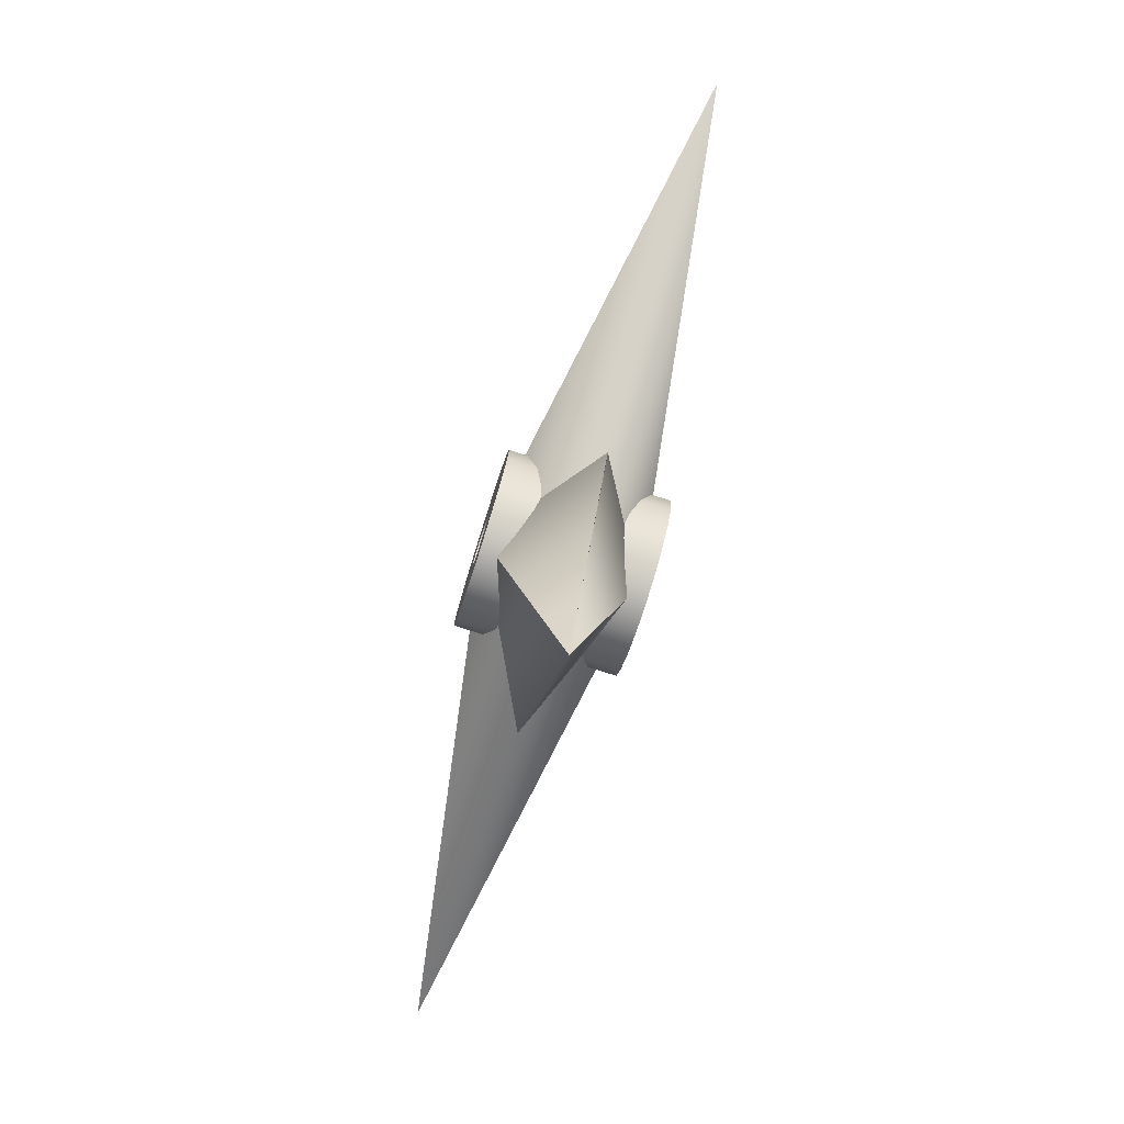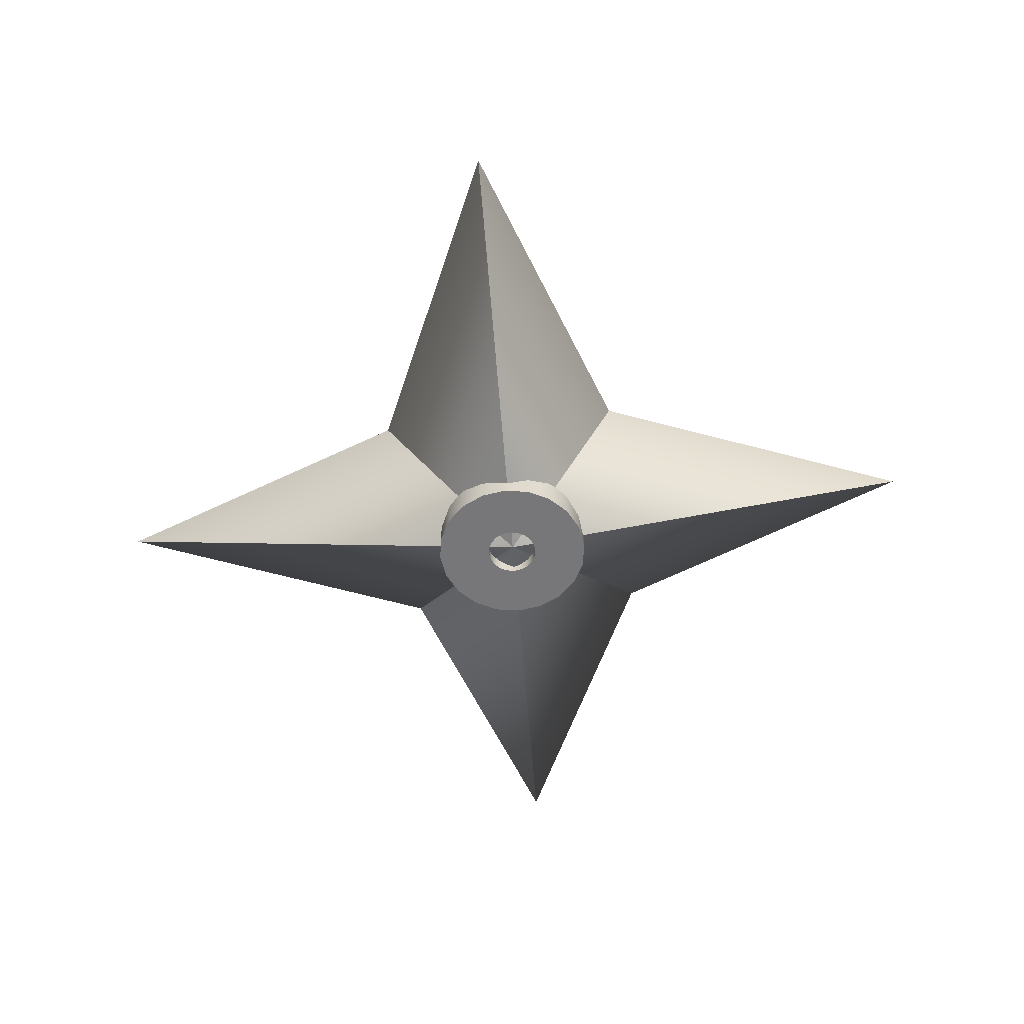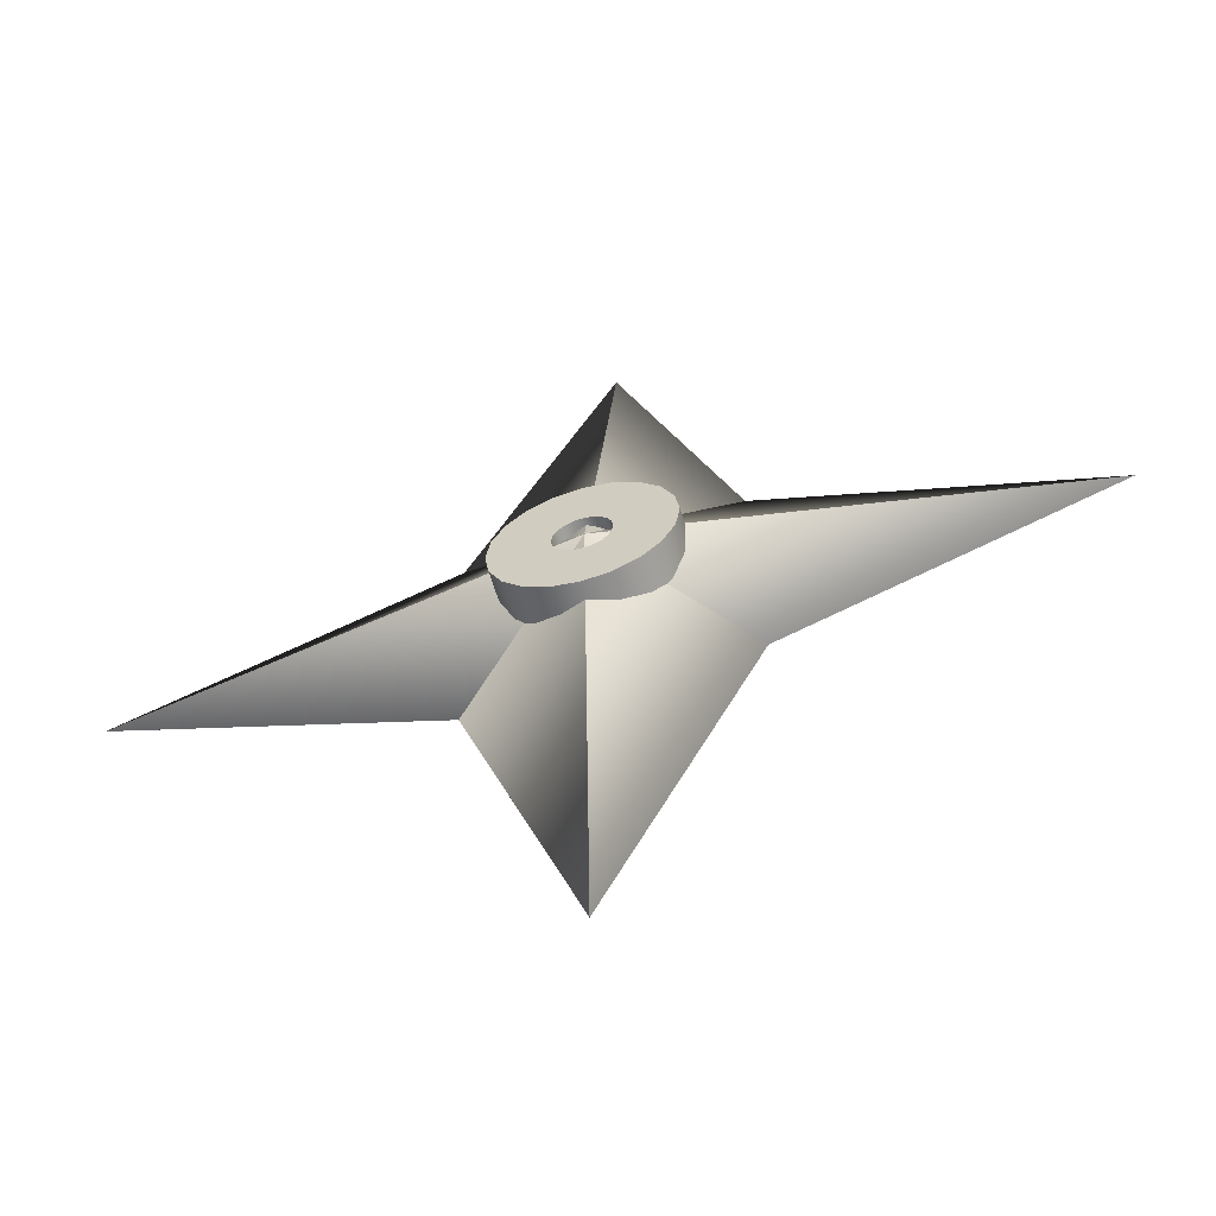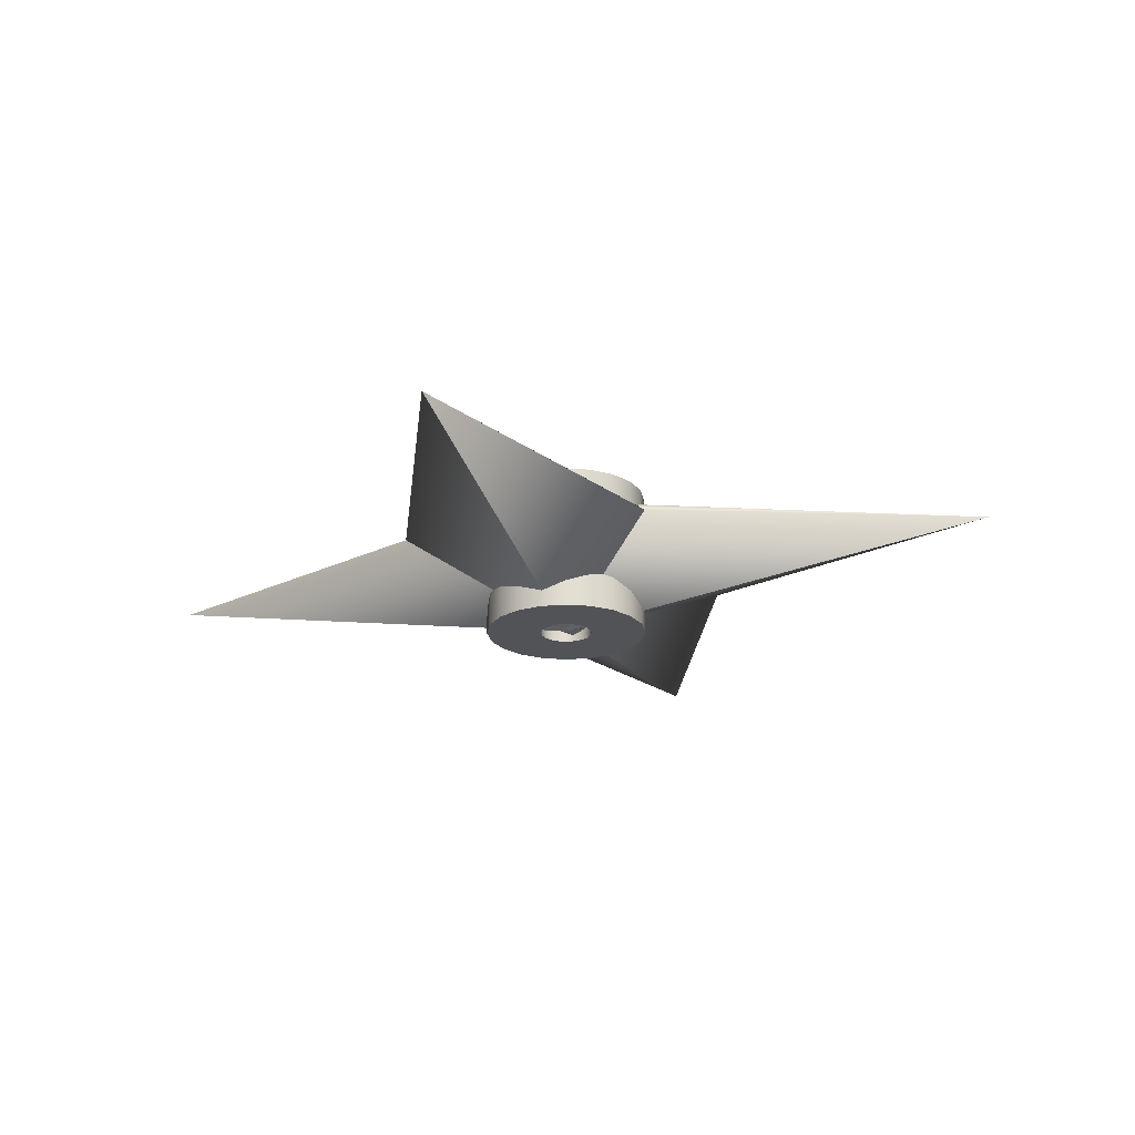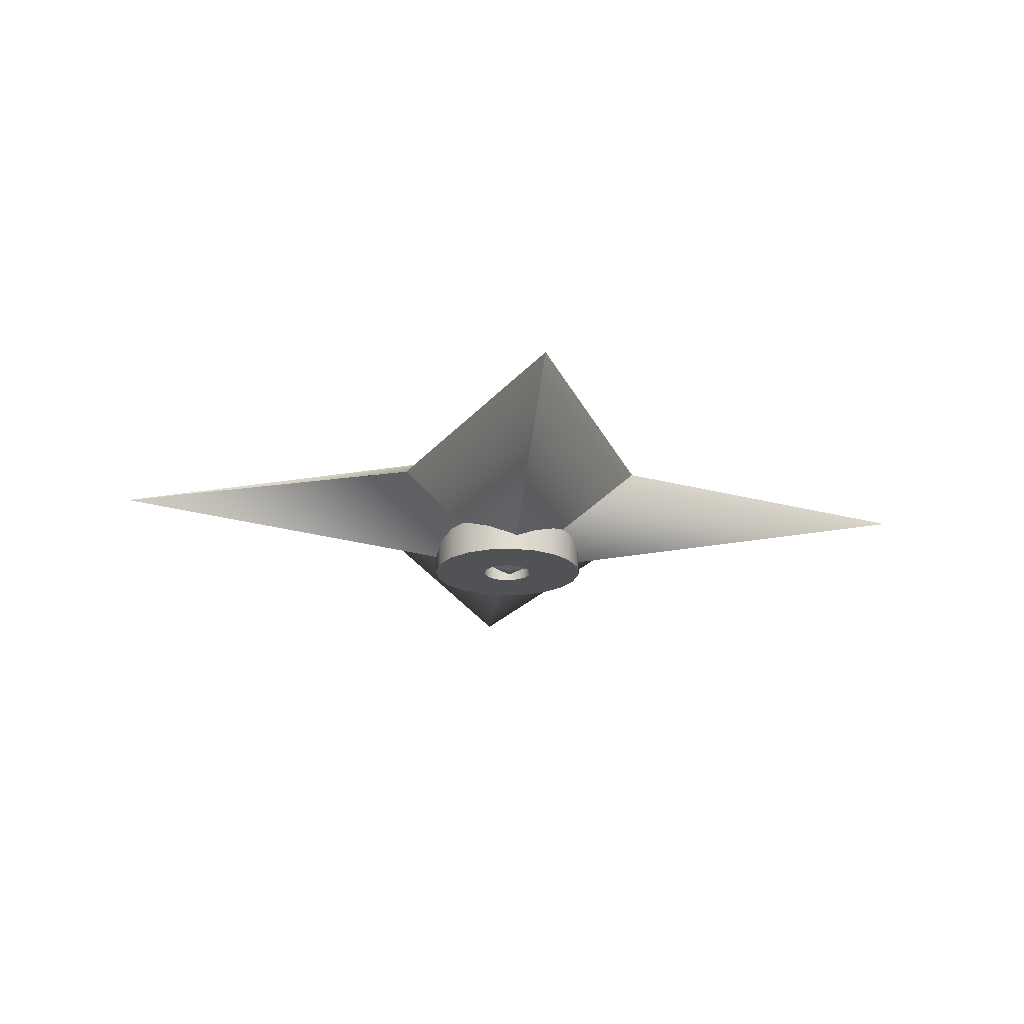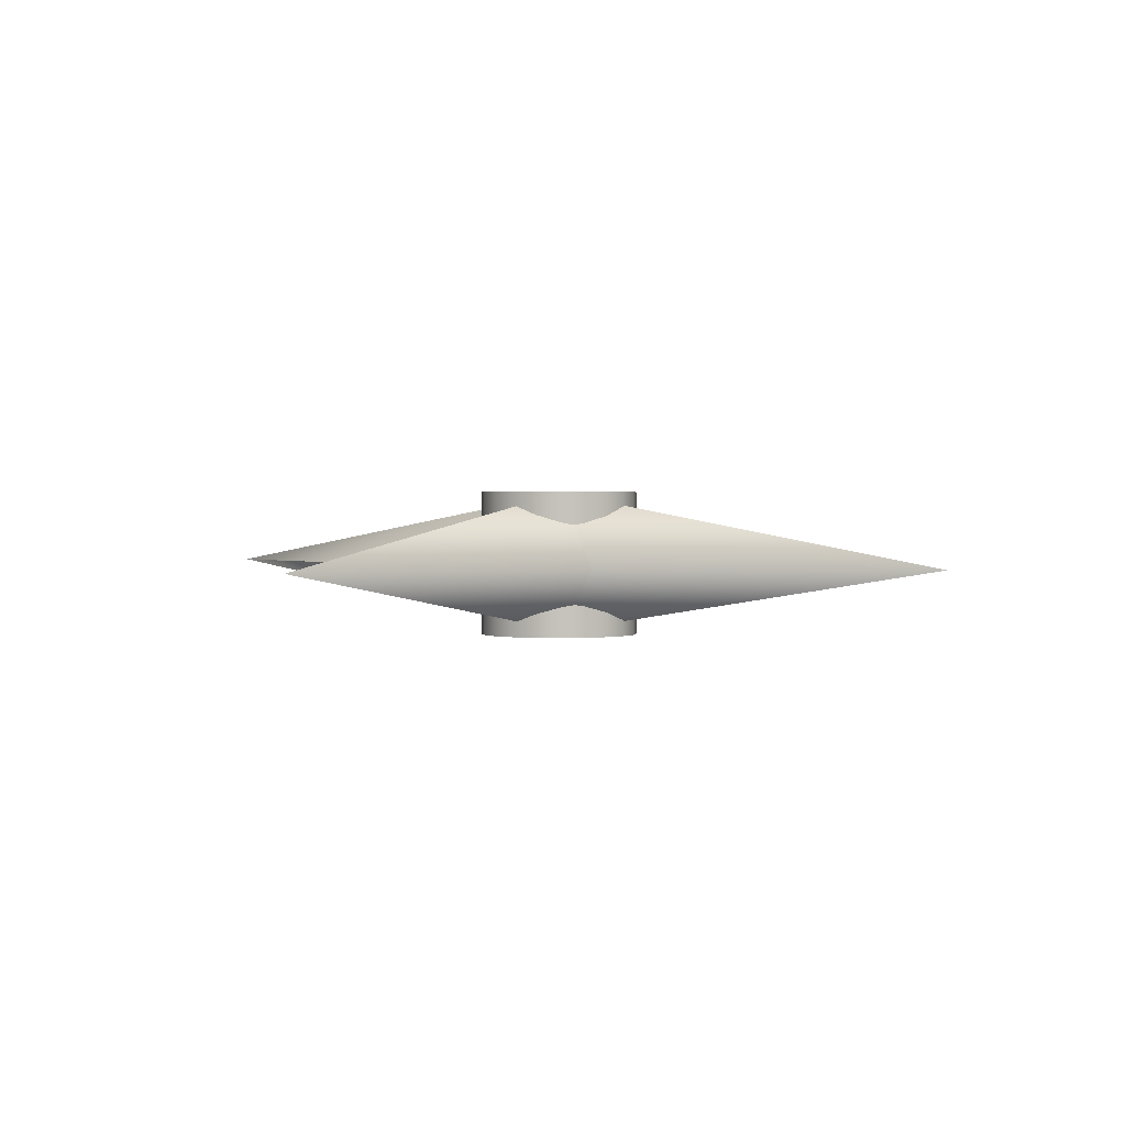
<metadata>
{"format":"obj","ext":"obj","renderer":"f3d","projection":"perspective","resolution":1024,"background":"white","views":[{"elev":-79.6,"azim":-107.6,"up":"+Z"},{"elev":-57.2,"azim":5.7,"up":"+Y"},{"elev":-61.2,"azim":16.0,"up":"+Z"},{"elev":-21.8,"azim":-161.4,"up":"+Y"},{"elev":-20.7,"azim":-93.8,"up":"+Y"},{"elev":1.4,"azim":-54.9,"up":"+Y"}]}
</metadata>
<code>
g default
v 0.1554 1.809 -0.03876
v 0.1442 1.809 -0.1097
v 0.1554 2.648 -0.03876
v 0.1442 2.648 -0.1097
v 0.1115 1.809 -0.1738
v 0.1115 2.648 -0.1738
v 0.06071 1.809 -0.2246
v 0.06071 2.648 -0.2246
v -0.00332 1.809 -0.2572
v -0.00332 2.648 -0.2572
v -0.0743 1.809 -0.2685
v -0.0743 2.648 -0.2685
v -0.1453 1.809 -0.2572
v -0.1453 2.648 -0.2572
v -0.2093 1.809 -0.2246
v -0.2093 2.648 -0.2246
v -0.2601 1.809 -0.1738
v -0.2601 2.648 -0.1738
v -0.2928 1.809 -0.1097
v -0.2928 2.648 -0.1097
v -0.304 1.809 -0.03876
v -0.304 2.648 -0.03876
v -0.2928 1.809 0.03222
v -0.2928 2.648 0.03222
v -0.2601 1.809 0.09625
v -0.2601 2.648 0.09625
v -0.2093 1.809 0.1471
v -0.2093 2.648 0.1471
v -0.1453 1.809 0.1797
v -0.1453 2.648 0.1797
v -0.0743 1.809 0.1909
v -0.0743 2.648 0.1909
v -0.00332 1.809 0.1797
v -0.00332 2.648 0.1797
v 0.06071 1.809 0.1471
v 0.06071 2.648 0.1471
v 0.1115 1.809 0.09625
v 0.1115 2.648 0.09625
v 0.1442 1.809 0.03222
v 0.1442 2.648 0.03222
v 0.3851 2.648 -0.03876
v 0.3626 2.648 -0.1807
v 0.2974 2.648 -0.3088
v 0.1957 2.648 -0.4104
v 0.06766 2.648 -0.4757
v -0.0743 2.648 -0.4982
v -0.2163 2.648 -0.4757
v -0.3443 2.648 -0.4104
v -0.446 2.648 -0.3088
v -0.5112 2.648 -0.1807
v -0.5337 2.648 -0.03876
v -0.5112 2.648 0.1032
v -0.446 2.648 0.2313
v -0.3443 2.648 0.3329
v -0.2163 2.648 0.3982
v -0.0743 2.648 0.4206
v 0.06766 2.648 0.3982
v 0.1957 2.648 0.3329
v 0.2974 2.648 0.2313
v 0.3626 2.648 0.1032
v 0.3851 1.809 -0.03876
v 0.3626 1.809 -0.1807
v 0.2974 1.809 -0.3088
v 0.1957 1.809 -0.4104
v 0.06766 1.809 -0.4757
v -0.0743 1.809 -0.4982
v -0.2163 1.809 -0.4757
v -0.3443 1.809 -0.4104
v -0.446 1.809 -0.3088
v -0.5112 1.809 -0.1807
v -0.5337 1.809 -0.03876
v -0.5112 1.809 0.1032
v -0.446 1.809 0.2313
v -0.3443 1.809 0.3329
v -0.2163 1.809 0.3982
v -0.0743 1.809 0.4206
v 0.06766 1.809 0.3982
v 0.1957 1.809 0.3329
v 0.2974 1.809 0.2313
v 0.3626 1.809 0.1032
v 0.07277 1.809 -0.03876
v 0.06557 1.809 -0.08421
v 0.07277 2.648 -0.03876
v 0.06557 2.648 -0.08421
v 0.04468 1.809 -0.1252
v 0.04468 2.648 -0.1252
v 0.01214 1.809 -0.1577
v 0.01214 2.648 -0.1577
v -0.02885 1.809 -0.1786
v -0.02885 2.648 -0.1786
v -0.0743 1.809 -0.1858
v -0.0743 2.648 -0.1858
v -0.1197 1.809 -0.1786
v -0.1197 2.648 -0.1786
v -0.1607 1.809 -0.1577
v -0.1607 2.648 -0.1577
v -0.1933 1.809 -0.1252
v -0.1933 2.648 -0.1252
v -0.2142 1.809 -0.08421
v -0.2142 2.648 -0.08421
v -0.2214 1.809 -0.03876
v -0.2214 2.648 -0.03876
v -0.2142 1.809 0.006685
v -0.2142 2.648 0.006685
v -0.1933 1.809 0.04768
v -0.1933 2.648 0.04768
v -0.1607 1.809 0.08022
v -0.1607 2.648 0.08022
v -0.1197 1.809 0.1011
v -0.1197 2.648 0.1011
v -0.0743 1.809 0.1083
v -0.0743 2.648 0.1083
v -0.02885 1.809 0.1011
v -0.02885 2.648 0.1011
v 0.01214 1.809 0.08022
v 0.01214 2.648 0.08022
v 0.04468 1.809 0.04768
v 0.04468 2.648 0.04768
v 0.06557 1.809 0.006685
v 0.06557 2.648 0.006685
v -0.7921 2.219 0.6885
v -0.7567 2.22 -0.708
v -0.07133 2.643 -0.02109
v -0.06831 1.826 -0.01711
v -2.537 2.223 0.008549
v 0.612 2.219 0.6916
v -0.02481 2.223 2.454
v 0.6572 2.219 -0.7234
v -0.7567 2.219 -0.708
v -0.1442 2.221 -2.473
v 2.392 2.223 -0.01654
g polySurface3
f 82 81 83 84
f 85 82 84 86
f 87 85 86 88
f 89 87 88 90
f 91 89 90 92
f 93 91 92 94
f 95 93 94 96
f 97 95 96 98
f 99 97 98 100
f 101 99 100 102
f 103 101 102 104
f 105 103 104 106
f 107 105 106 108
f 109 107 108 110
f 111 109 110 112
f 113 111 112 114
f 115 113 114 116
f 117 115 116 118
f 119 117 118 120
f 81 119 120 83
f 4 3 41 42
f 6 4 42 43
f 8 6 43 44
f 10 8 44 45
f 12 10 45 46
f 14 12 46 47
f 16 14 47 48
f 18 16 48 49
f 20 18 49 50
f 22 20 50 51
f 24 22 51 52
f 26 24 52 53
f 28 26 53 54
f 30 28 54 55
f 32 30 55 56
f 34 32 56 57
f 36 34 57 58
f 38 36 58 59
f 40 38 59 60
f 3 40 60 41
f 42 41 61 62
f 43 42 62 63
f 44 43 63 64
f 45 44 64 65
f 46 45 65 66
f 47 46 66 67
f 48 47 67 68
f 49 48 68 69
f 50 49 69 70
f 51 50 70 71
f 52 51 71 72
f 53 52 72 73
f 54 53 73 74
f 55 54 74 75
f 56 55 75 76
f 57 56 76 77
f 58 57 77 78
f 59 58 78 79
f 60 59 79 80
f 41 60 80 61
f 62 61 1 2
f 63 62 2 5
f 64 63 5 7
f 65 64 7 9
f 66 65 9 11
f 67 66 11 13
f 68 67 13 15
f 69 68 15 17
f 70 69 17 19
f 71 70 19 21
f 72 71 21 23
f 73 72 23 25
f 74 73 25 27
f 75 74 27 29
f 76 75 29 31
f 77 76 31 33
f 78 77 33 35
f 79 78 35 37
f 80 79 37 39
f 61 80 39 1
f 2 1 81 82
f 3 4 84 83
f 5 2 82 85
f 4 6 86 84
f 7 5 85 87
f 6 8 88 86
f 9 7 87 89
f 8 10 90 88
f 11 9 89 91
f 10 12 92 90
f 13 11 91 93
f 12 14 94 92
f 15 13 93 95
f 14 16 96 94
f 17 15 95 97
f 16 18 98 96
f 19 17 97 99
f 18 20 100 98
f 21 19 99 101
f 20 22 102 100
f 23 21 101 103
f 22 24 104 102
f 25 23 103 105
f 24 26 106 104
f 27 25 105 107
f 26 28 108 106
f 29 27 107 109
f 28 30 110 108
f 31 29 109 111
f 30 32 112 110
f 33 31 111 113
f 32 34 114 112
f 35 33 113 115
f 34 36 116 114
f 37 35 115 117
f 36 38 118 116
f 39 37 117 119
f 38 40 120 118
f 1 39 119 81
f 40 3 83 120
f 121 122 123
f 122 125 123
f 122 121 124
f 125 121 123
f 121 125 124
f 125 122 124
f 126 121 122 128
f 126 121 123
f 121 127 123
f 121 126 124
f 127 126 123
f 126 127 124
f 127 121 124
f 122 128 123
f 128 130 123
f 128 122 124
f 130 129 122 123
f 122 129 130 124
f 130 128 124
f 126 128 122 121
f 128 126 123
f 126 131 123
f 126 128 124
f 131 128 123
f 128 131 124
f 131 126 124

</code>
